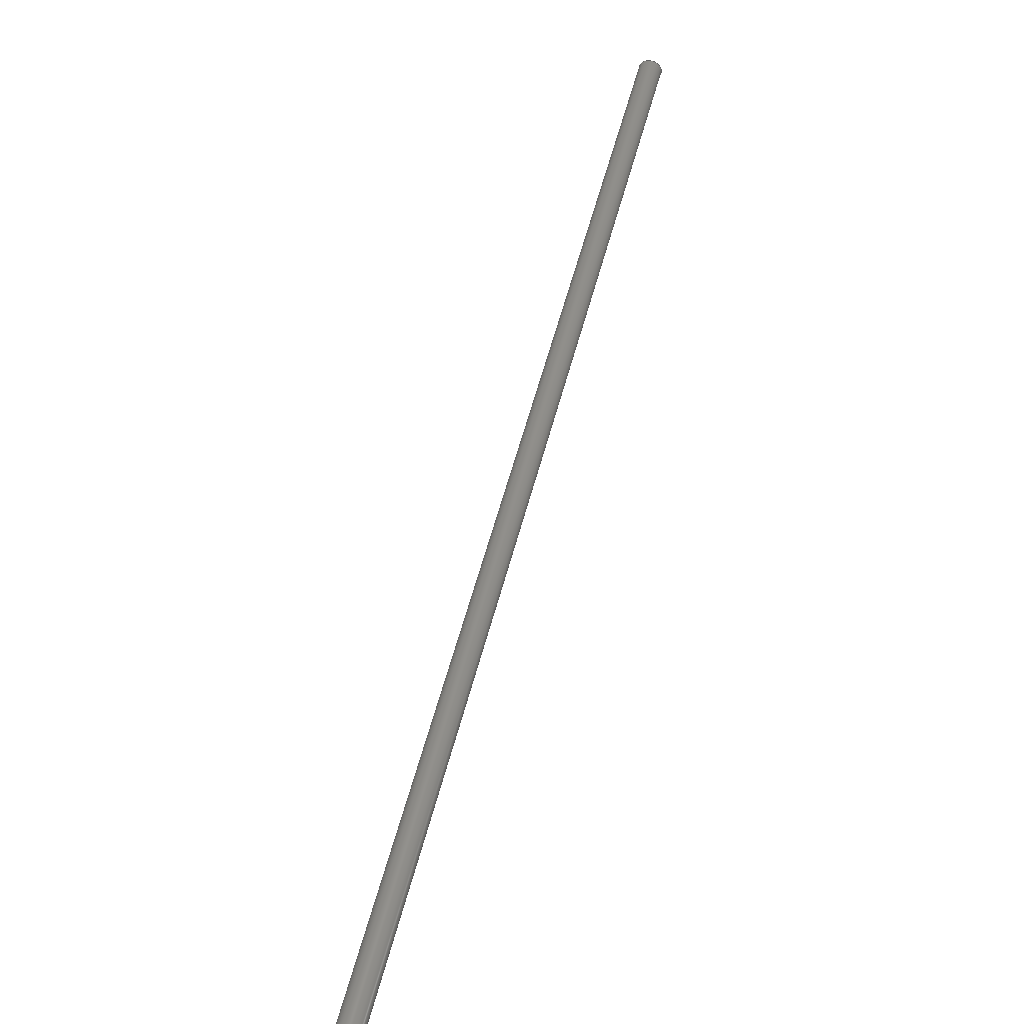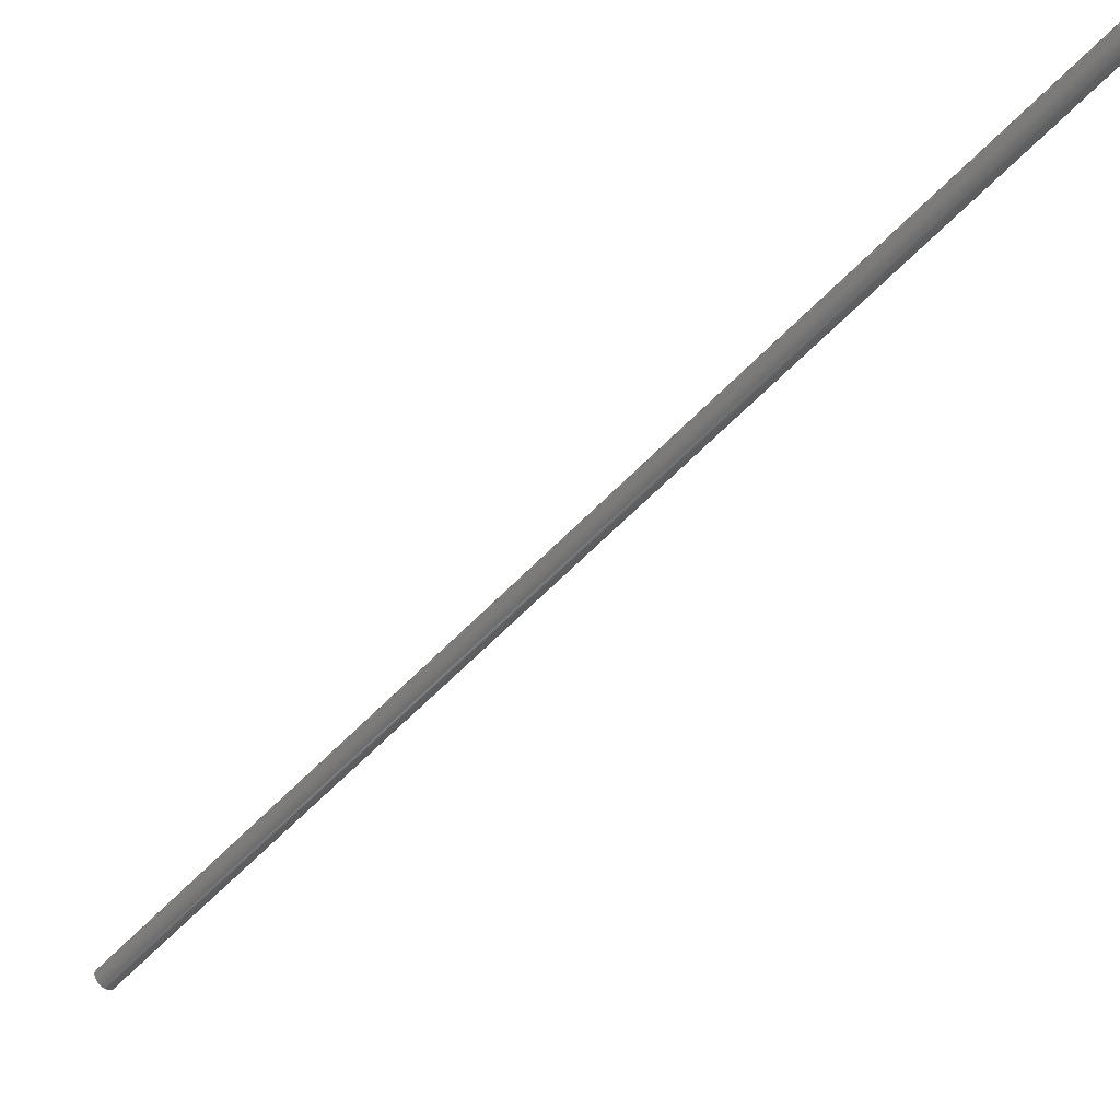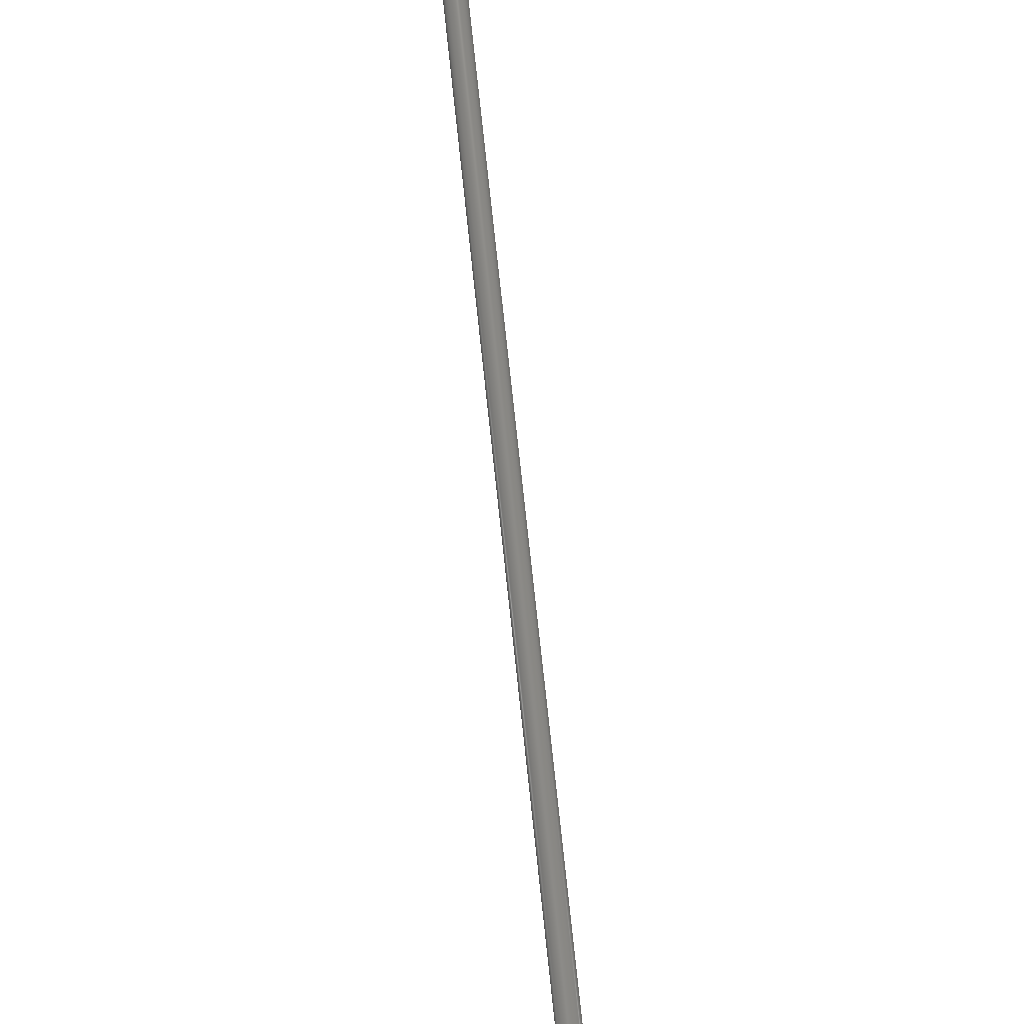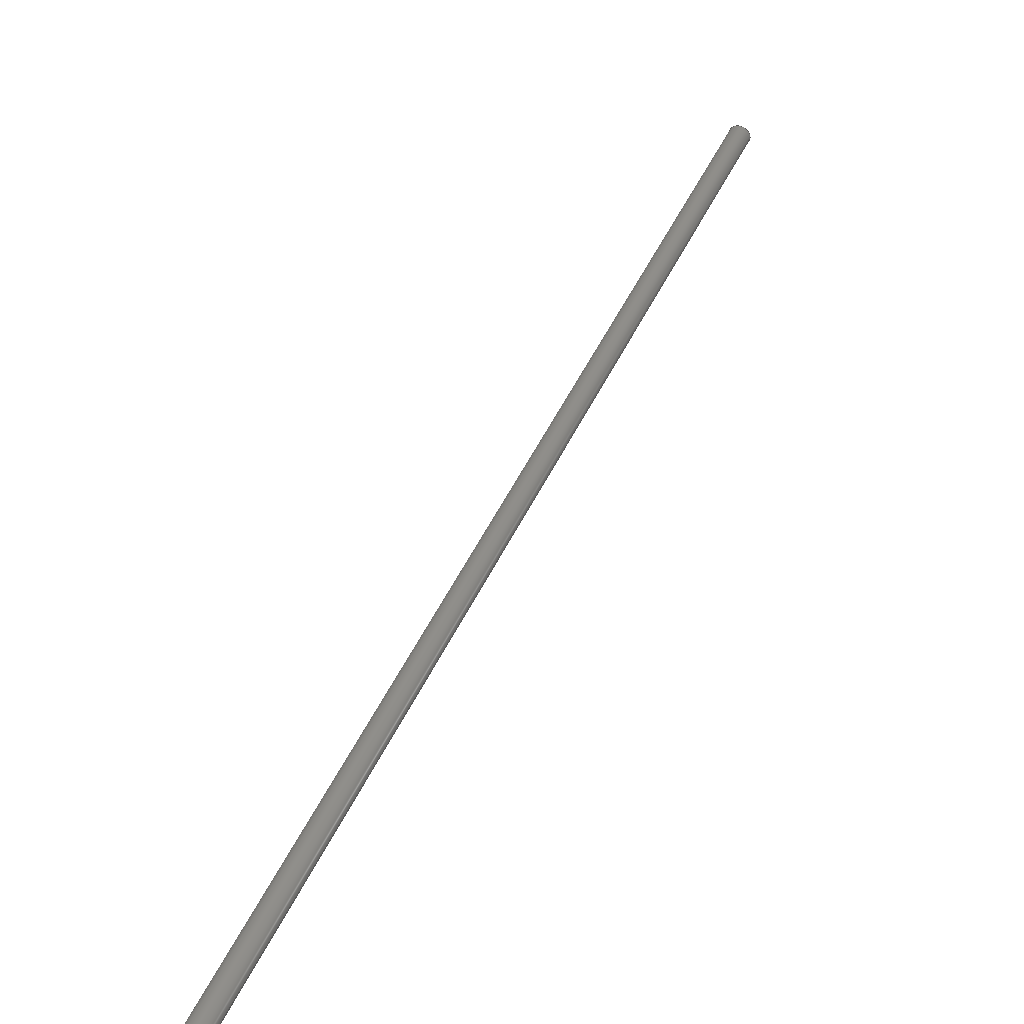
<metadata>
{"format":"step","ext":"step","renderer":"f3d","projection":"perspective","resolution":1024,"background":"white","views":[{"elev":48.9,"azim":43.3,"up":"+Y"},{"elev":-53.9,"azim":-11.2,"up":"+Y"},{"elev":77.4,"azim":-156.1,"up":"+Y"},{"elev":42.9,"azim":-127.6,"up":"+Y"}]}
</metadata>
<code>
ISO-10303-21;
DATA;
#1=SHAPE_REPRESENTATION_RELATIONSHIP('','',#38,#2);
#2=ADVANCED_BREP_SHAPE_REPRESENTATION('',(#36),#66);
#3=CYLINDRICAL_SURFACE('',#42,0.003175);
#4=ORIENTED_EDGE('',*,*,#8,.T.);
#5=ORIENTED_EDGE('',*,*,#8,.F.);
#6=ORIENTED_EDGE('',*,*,#9,.T.);
#7=ORIENTED_EDGE('',*,*,#9,.F.);
#8=EDGE_CURVE('',#10,#10,#12,.T.);
#9=EDGE_CURVE('',#11,#11,#13,.T.);
#10=VERTEX_POINT('',#60);
#11=VERTEX_POINT('',#63);
#12=CIRCLE('',#41,0.003175);
#13=CIRCLE('',#43,0.003175);
#14=EDGE_LOOP('',(#4));
#15=EDGE_LOOP('',(#5));
#16=EDGE_LOOP('',(#6));
#17=EDGE_LOOP('',(#7));
#18=FACE_BOUND('',#14,.T.);
#19=FACE_BOUND('',#15,.T.);
#20=FACE_BOUND('',#16,.T.);
#21=FACE_BOUND('',#17,.T.);
#22=PLANE('',#40);
#23=PLANE('',#44);
#24=ADVANCED_FACE('',(#18),#22,.F.);
#25=ADVANCED_FACE('',(#19,#20),#3,.T.);
#26=ADVANCED_FACE('',(#21),#23,.F.);
#27=CLOSED_SHELL('',(#24,#25,#26));
#28=STYLED_ITEM('',(#29),#36);
#29=PRESENTATION_STYLE_ASSIGNMENT((#30));
#30=SURFACE_STYLE_USAGE(.BOTH.,#31);
#31=SURFACE_SIDE_STYLE('',(#32));
#32=SURFACE_STYLE_FILL_AREA(#33);
#33=FILL_AREA_STYLE('',(#34));
#34=FILL_AREA_STYLE_COLOUR('',#35);
#35=COLOUR_RGB('',0.2627,0.2824,0.302);
#36=MANIFOLD_SOLID_BREP('Part 26',#27);
#37=SHAPE_DEFINITION_REPRESENTATION(#71,#38);
#38=SHAPE_REPRESENTATION('Part 26',(#39),#66);
#39=AXIS2_PLACEMENT_3D('',#57,#45,#46);
#40=AXIS2_PLACEMENT_3D('',#58,#47,#48);
#41=AXIS2_PLACEMENT_3D('',#59,#49,#50);
#42=AXIS2_PLACEMENT_3D('',#61,#51,#52);
#43=AXIS2_PLACEMENT_3D('',#62,#53,#54);
#44=AXIS2_PLACEMENT_3D('',#64,#55,#56);
#45=DIRECTION('',(0,0,1));
#46=DIRECTION('',(1,0,0));
#47=DIRECTION('',(0.5007,0,0.8656));
#48=DIRECTION('',(0.8656,0,-0.5007));
#49=DIRECTION('',(-0.5007,0,-0.8656));
#50=DIRECTION('',(-0.8656,0,0.5007));
#51=DIRECTION('',(-0.5007,0,-0.8656));
#52=DIRECTION('',(-0.8656,0,0.5007));
#53=DIRECTION('',(-0.5007,0,-0.8656));
#54=DIRECTION('',(-0.8656,0,0.5007));
#55=DIRECTION('',(-0.5007,0,-0.8656));
#56=DIRECTION('',(-0.8656,0,0.5007));
#57=CARTESIAN_POINT('',(0,0,0));
#58=CARTESIAN_POINT('',(-0.2772,0,-0.1182));
#59=CARTESIAN_POINT('',(-0.2785,0,-0.1174));
#60=CARTESIAN_POINT('',(-0.2813,0,-0.1158));
#61=CARTESIAN_POINT('',(-0.193,0,0.03043));
#62=CARTESIAN_POINT('',(-0.1076,0,0.1782));
#63=CARTESIAN_POINT('',(-0.1103,0,0.1798));
#64=CARTESIAN_POINT('',(-0.1062,0,0.1774));
#65=MECHANICAL_DESIGN_GEOMETRIC_PRESENTATION_REPRESENTATION('',(#28),#66);
#66=(
GEOMETRIC_REPRESENTATION_CONTEXT(3)
GLOBAL_UNCERTAINTY_ASSIGNED_CONTEXT((#67))
GLOBAL_UNIT_ASSIGNED_CONTEXT((#70,#69,#68))
REPRESENTATION_CONTEXT('Part 26','TOP_LEVEL_ASSEMBLY_PART')
);
#67=UNCERTAINTY_MEASURE_WITH_UNIT(LENGTH_MEASURE(1e-08),#70,
'DISTANCE_ACCURACY_VALUE','Maximum Tolerance applied to model');
#68=(
NAMED_UNIT(*)
SI_UNIT($,.STERADIAN.)
SOLID_ANGLE_UNIT()
);
#69=(
NAMED_UNIT(*)
PLANE_ANGLE_UNIT()
SI_UNIT($,.RADIAN.)
);
#70=(
LENGTH_UNIT()
NAMED_UNIT(*)
SI_UNIT($,.METRE.)
);
#71=PRODUCT_DEFINITION_SHAPE('','',#72);
#72=PRODUCT_DEFINITION('','',#74,#73);
#73=PRODUCT_DEFINITION_CONTEXT('',#80,'design');
#74=PRODUCT_DEFINITION_FORMATION_WITH_SPECIFIED_SOURCE('','',#76,
 .NOT_KNOWN.);
#75=PRODUCT_RELATED_PRODUCT_CATEGORY('','',(#76));
#76=PRODUCT('Part 26','Part 26','Part 26',(#78));
#77=PRODUCT_CATEGORY('','');
#78=PRODUCT_CONTEXT('',#80,'mechanical');
#79=APPLICATION_PROTOCOL_DEFINITION('international standard',
'ap242_managed_model_based_3d_engineering',2011,#80);
#80=APPLICATION_CONTEXT('managed model based 3d engineering');
ENDSEC;
END-ISO-10303-21;

</code>
